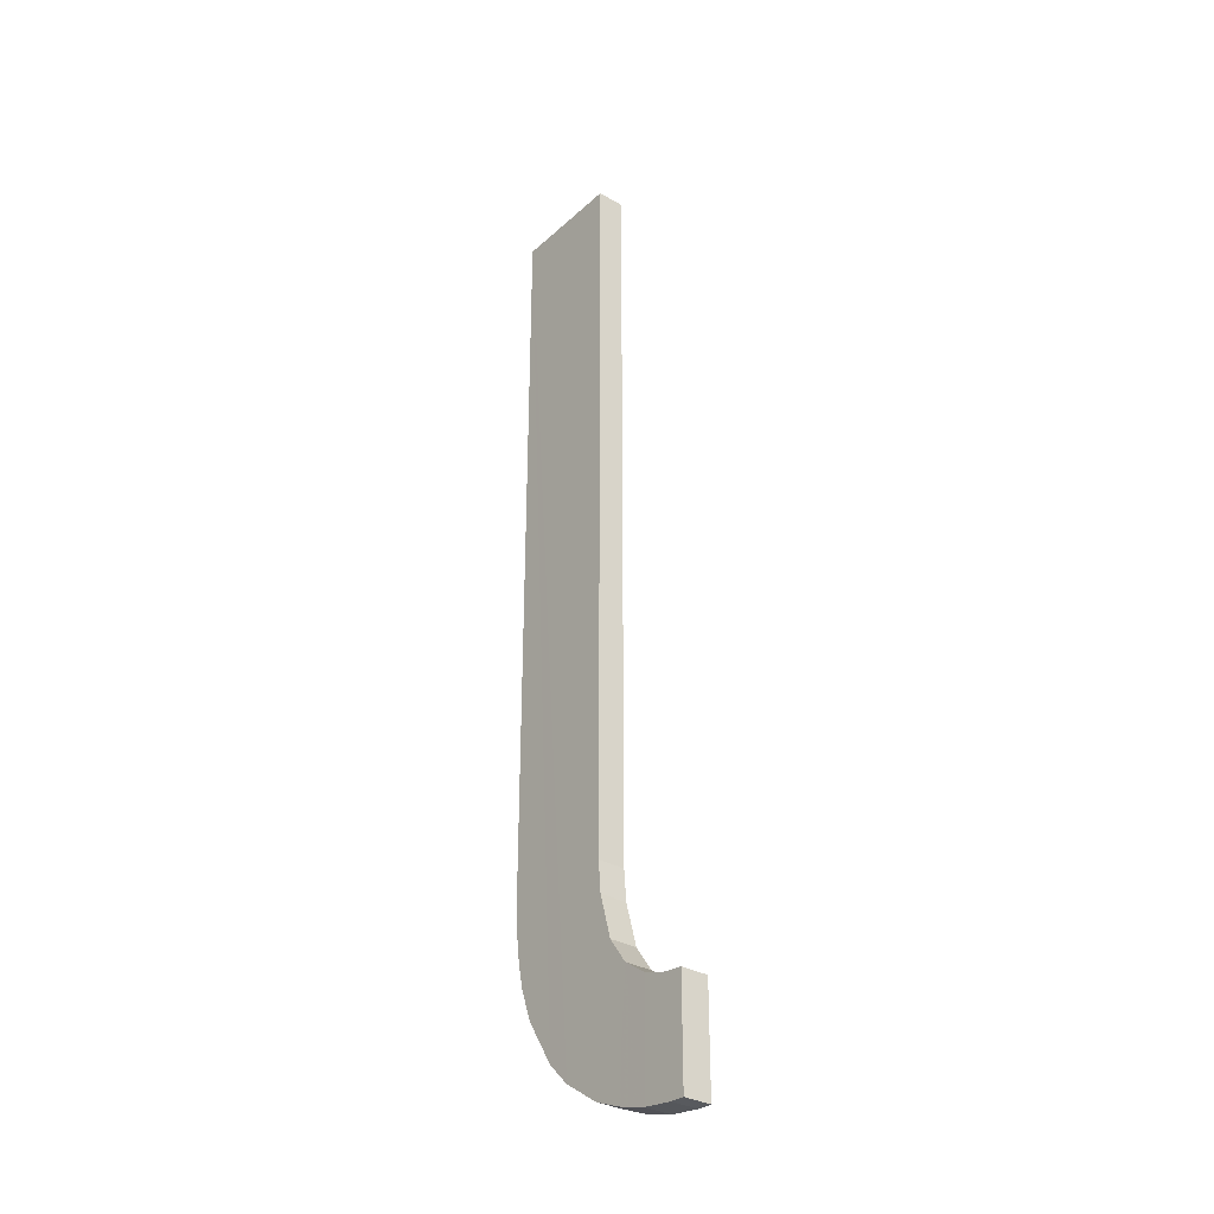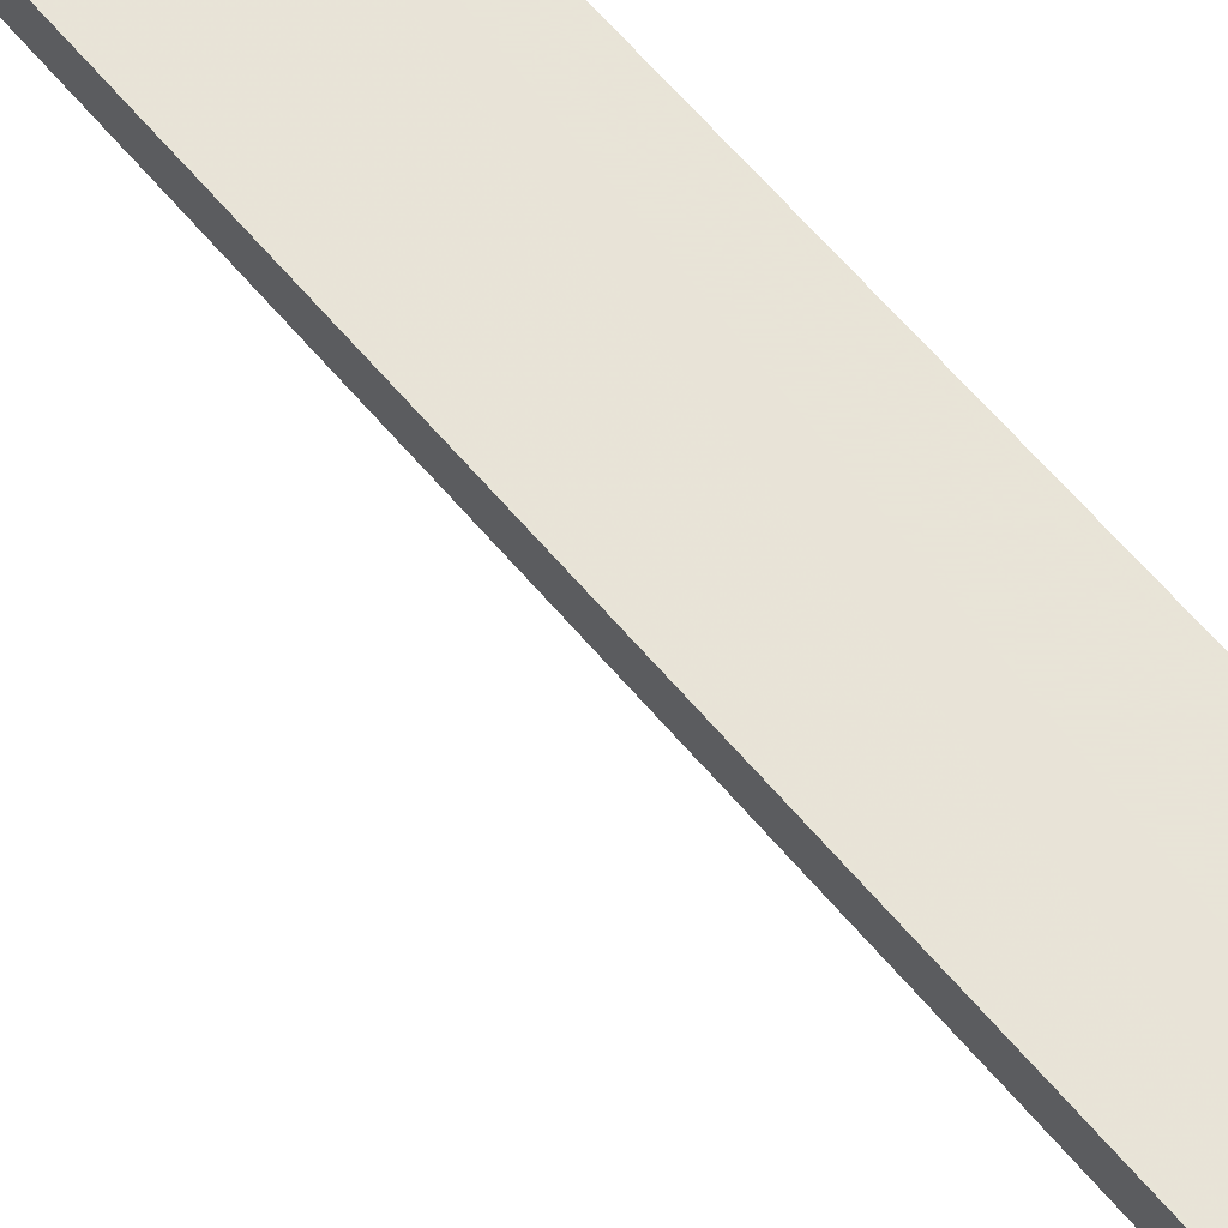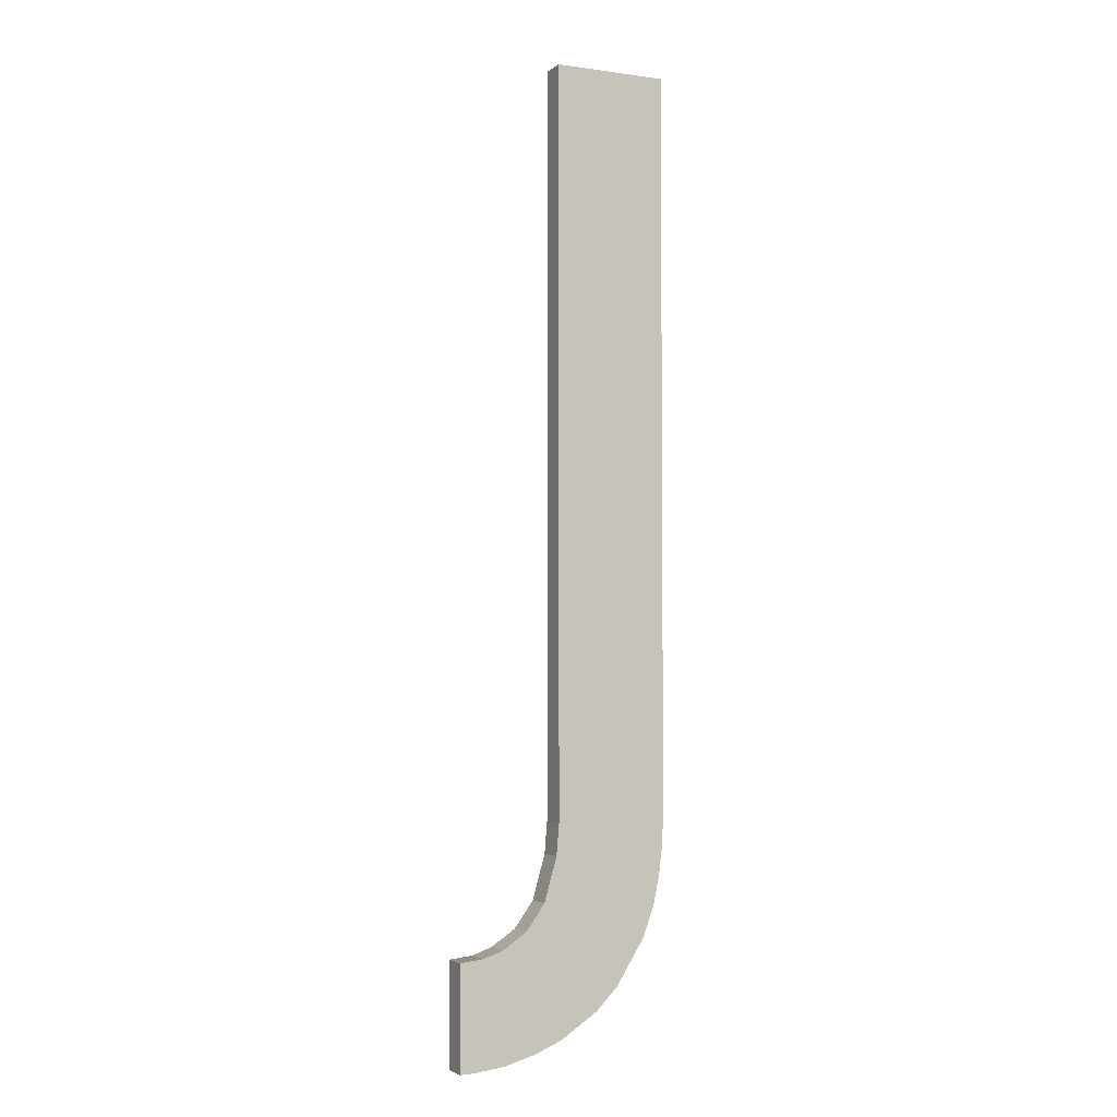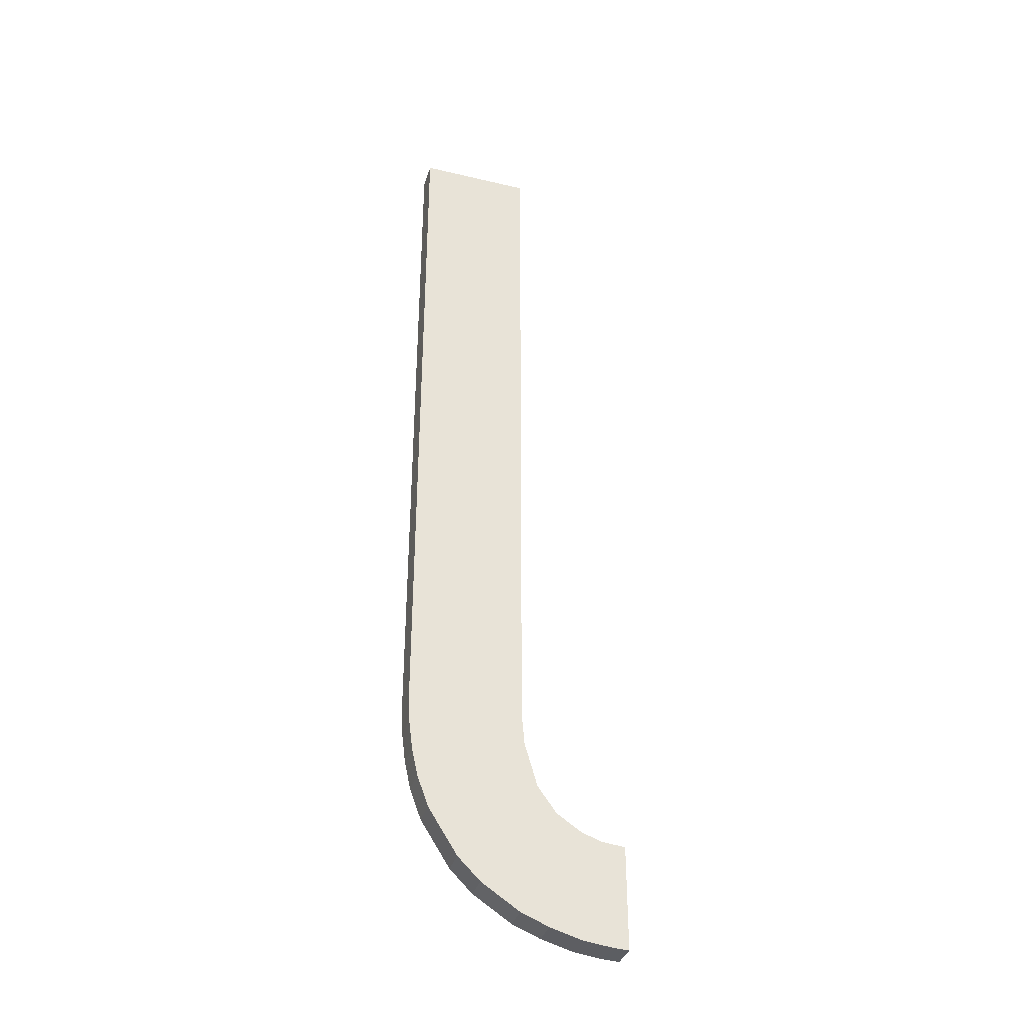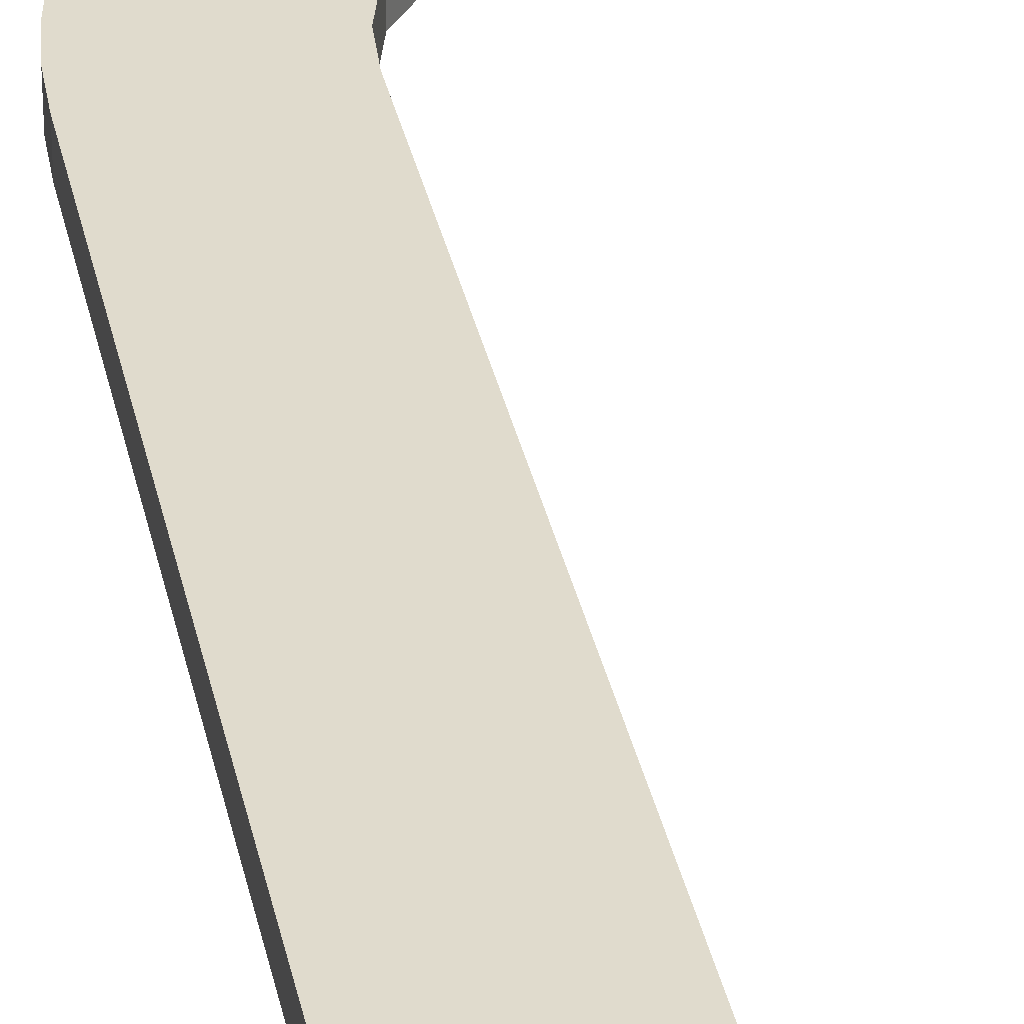
<metadata>
{"format":"obj","ext":"obj","renderer":"f3d","projection":"perspective","resolution":1024,"background":"white","views":[{"elev":-32.0,"azim":-128.8,"up":"+Y"},{"elev":61.4,"azim":-39.6,"up":"+Z"},{"elev":-3.4,"azim":-25.3,"up":"+Y"},{"elev":-36.9,"azim":163.0,"up":"+Y"},{"elev":33.2,"azim":168.7,"up":"+Z"}]}
</metadata>
<code>
v -0.5048 -0.3048 0.5753
v -0.5048 -0.3084 0.5744
v -0.5048 -0.3084 0.5753
v -0.5048 -0.3048 0.5744
v -0.5043 -0.3084 0.5753
v -0.504 -0.3047 0.5753
v -0.504 -0.3047 0.5744
v -0.5043 -0.3084 0.5744
v -0.5032 -0.3082 0.5744
v -0.5032 -0.3082 0.5753
v -0.5033 -0.3045 0.5744
v -0.5033 -0.3045 0.5753
v -0.5022 -0.3079 0.5753
v -0.5025 -0.3039 0.5753
v -0.5025 -0.3039 0.5744
v -0.5022 -0.3079 0.5744
v -0.5012 -0.3075 0.5753
v -0.5018 -0.303 0.5753
v -0.5018 -0.303 0.5744
v -0.5012 -0.3075 0.5744
v -0.4999 -0.3067 0.5753
v -0.5014 -0.3015 0.5753
v -0.5014 -0.3015 0.5744
v -0.4999 -0.3067 0.5744
v -0.4974 -0.2748 0.5753
v -0.5013 -0.3004 0.5753
v -0.5013 -0.3004 0.5744
v -0.4974 -0.2748 0.5744
v -0.4991 -0.3059 0.5744
v -0.5013 -0.2748 0.5753
v -0.4991 -0.3059 0.5753
v -0.5013 -0.2748 0.5744
v -0.4981 -0.3043 0.5753
v -0.4981 -0.3043 0.5744
v -0.4974 -0.3002 0.5753
v -0.4978 -0.3033 0.5753
v -0.4978 -0.3033 0.5744
v -0.4974 -0.3002 0.5744
v -0.4974 -0.3013 0.5753
v -0.4976 -0.3023 0.5753
v -0.4976 -0.3023 0.5744
v -0.4974 -0.3013 0.5744
f 1 2 3
f 2 1 4
f 3 2 1
f 4 1 2
f 2 5 3
f 3 5 2
f 3 6 1
f 1 6 3
f 1 7 4
f 4 7 1
f 7 2 4
f 4 2 7
f 5 2 8
f 8 2 5
f 6 3 5
f 5 3 6
f 7 1 6
f 6 1 7
f 2 7 8
f 8 7 2
f 9 5 8
f 8 5 9
f 6 5 10
f 10 5 6
f 6 11 7
f 7 11 6
f 8 7 9
f 9 7 8
f 5 9 10
f 10 9 5
f 6 10 12
f 12 10 6
f 11 6 12
f 12 6 11
f 9 7 11
f 11 7 9
f 9 13 10
f 10 13 9
f 12 10 14
f 14 10 12
f 12 15 11
f 11 15 12
f 9 11 15
f 15 11 9
f 13 9 16
f 16 9 13
f 14 10 13
f 13 10 14
f 15 12 14
f 14 12 15
f 9 15 16
f 16 15 9
f 16 17 13
f 13 17 16
f 14 13 18
f 18 13 14
f 18 15 14
f 14 15 18
f 16 15 19
f 19 15 16
f 17 16 20
f 20 16 17
f 18 13 17
f 17 13 18
f 15 18 19
f 19 18 15
f 16 19 20
f 20 19 16
f 20 21 17
f 17 21 20
f 18 17 22
f 22 17 18
f 22 19 18
f 18 19 22
f 20 19 23
f 23 19 20
f 21 20 24
f 24 20 21
f 25 17 21
f 21 17 25
f 22 17 26
f 26 17 22
f 19 22 23
f 23 22 19
f 20 23 27
f 27 23 20
f 20 28 24
f 24 28 20
f 29 21 24
f 24 21 29
f 30 17 25
f 25 17 30
f 25 21 31
f 31 21 25
f 26 17 30
f 30 17 26
f 26 23 22
f 22 23 26
f 23 26 27
f 27 26 23
f 20 27 32
f 32 27 20
f 20 32 28
f 28 32 20
f 24 28 29
f 29 28 24
f 21 29 31
f 31 29 21
f 28 30 25
f 25 30 28
f 25 31 33
f 33 31 25
f 30 27 26
f 26 27 30
f 27 30 32
f 32 30 27
f 30 28 32
f 32 28 30
f 29 28 34
f 34 28 29
f 34 31 29
f 29 31 34
f 35 28 25
f 25 28 35
f 31 34 33
f 33 34 31
f 25 33 36
f 36 33 25
f 34 28 37
f 37 28 34
f 28 35 38
f 38 35 28
f 25 39 35
f 35 39 25
f 37 33 34
f 34 33 37
f 33 37 36
f 36 37 33
f 25 36 40
f 40 36 25
f 37 28 41
f 41 28 37
f 39 38 35
f 35 38 39
f 42 28 38
f 38 28 42
f 25 40 39
f 39 40 25
f 41 36 37
f 37 36 41
f 36 41 40
f 40 41 36
f 41 28 42
f 42 28 41
f 38 39 42
f 42 39 38
f 40 42 39
f 39 42 40
f 42 40 41
f 41 40 42

</code>
